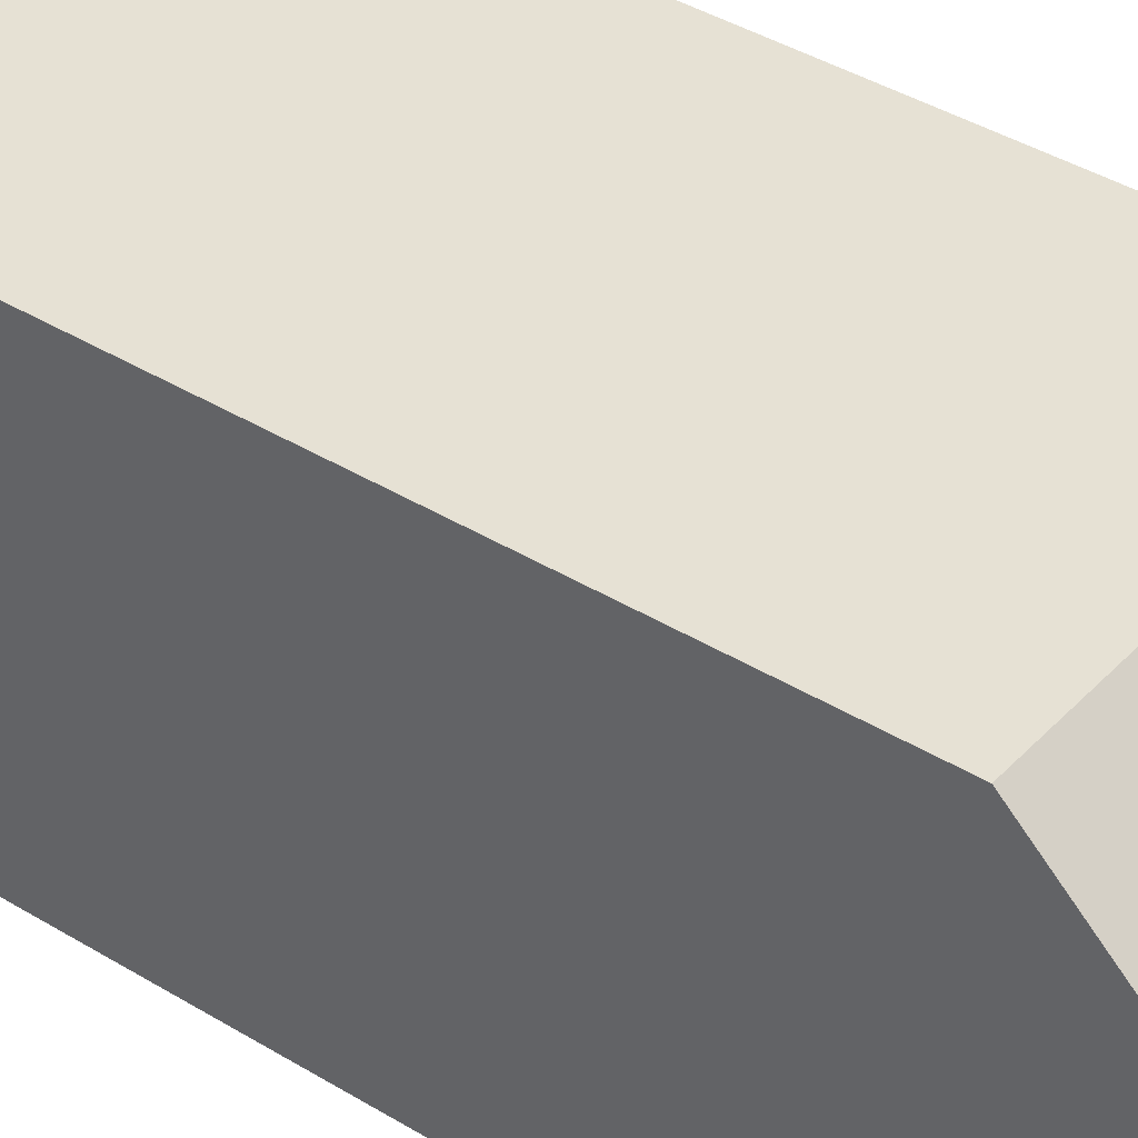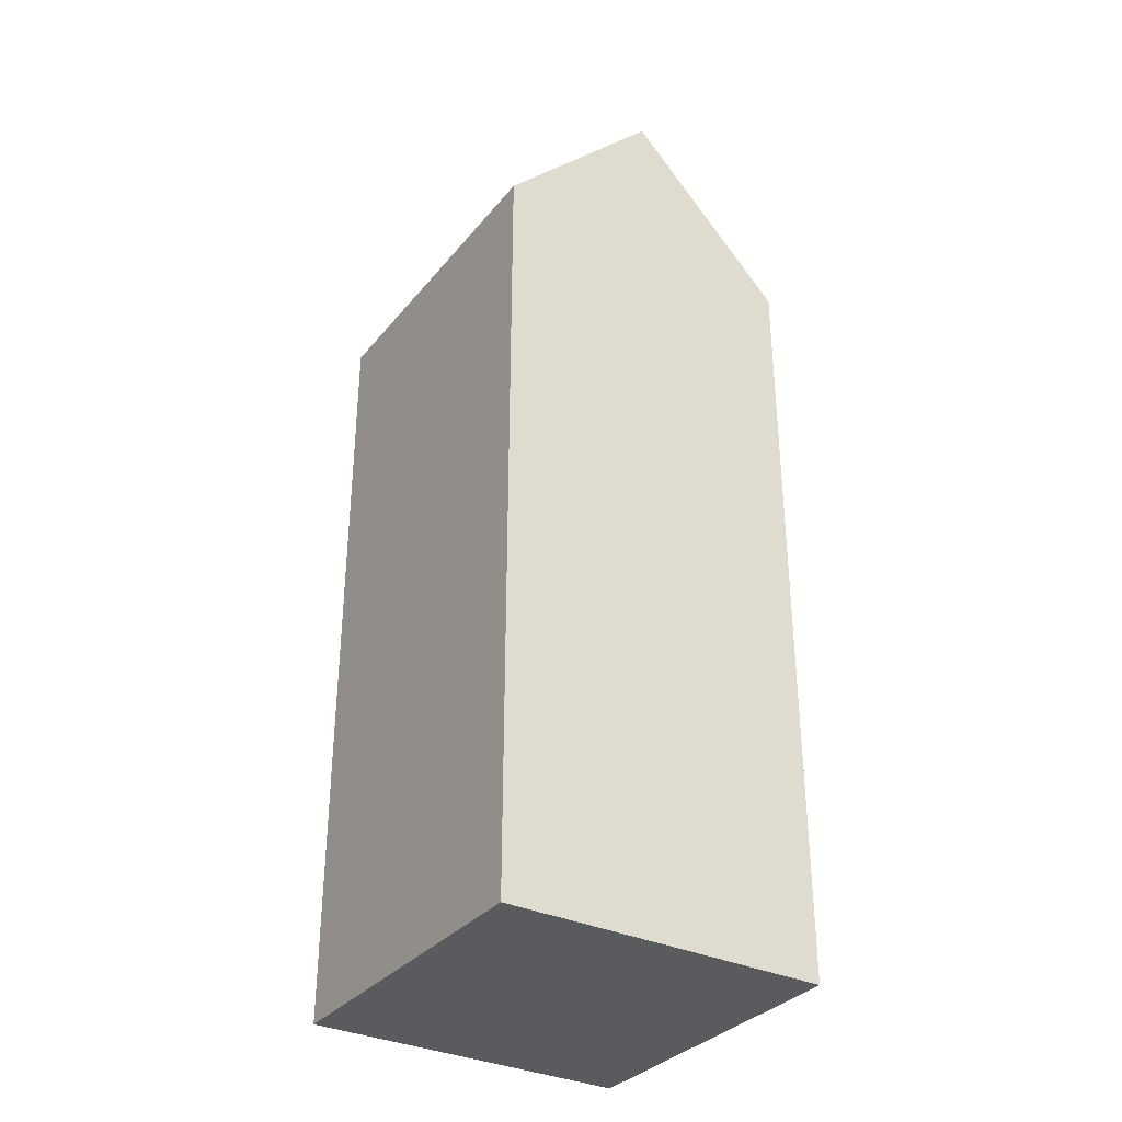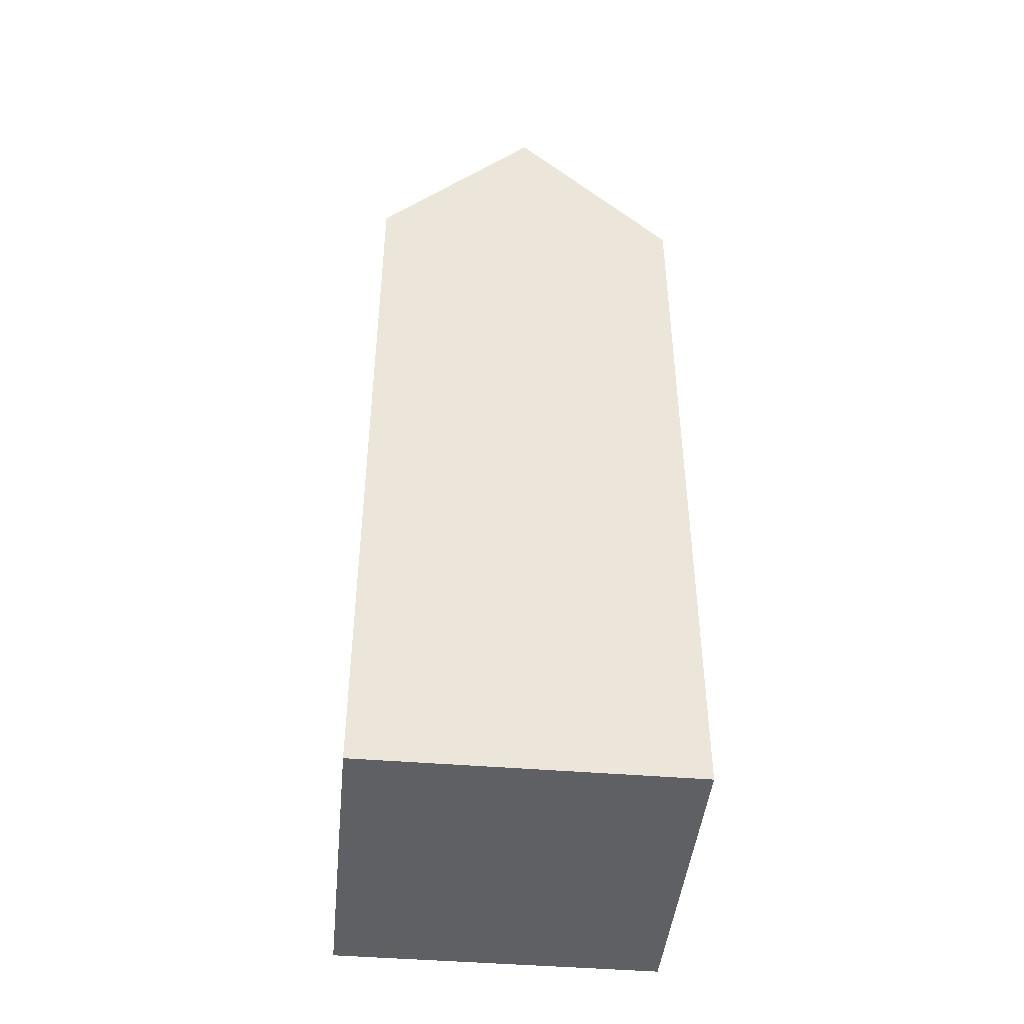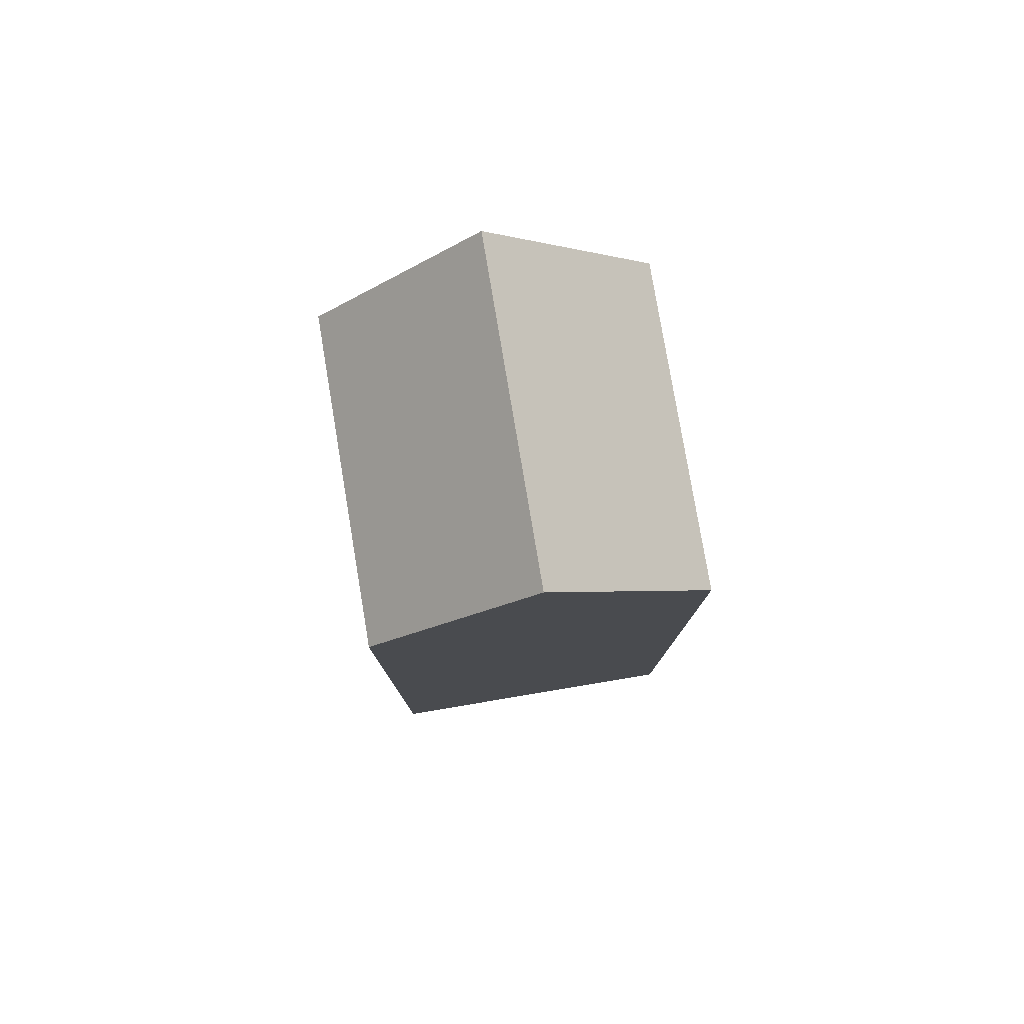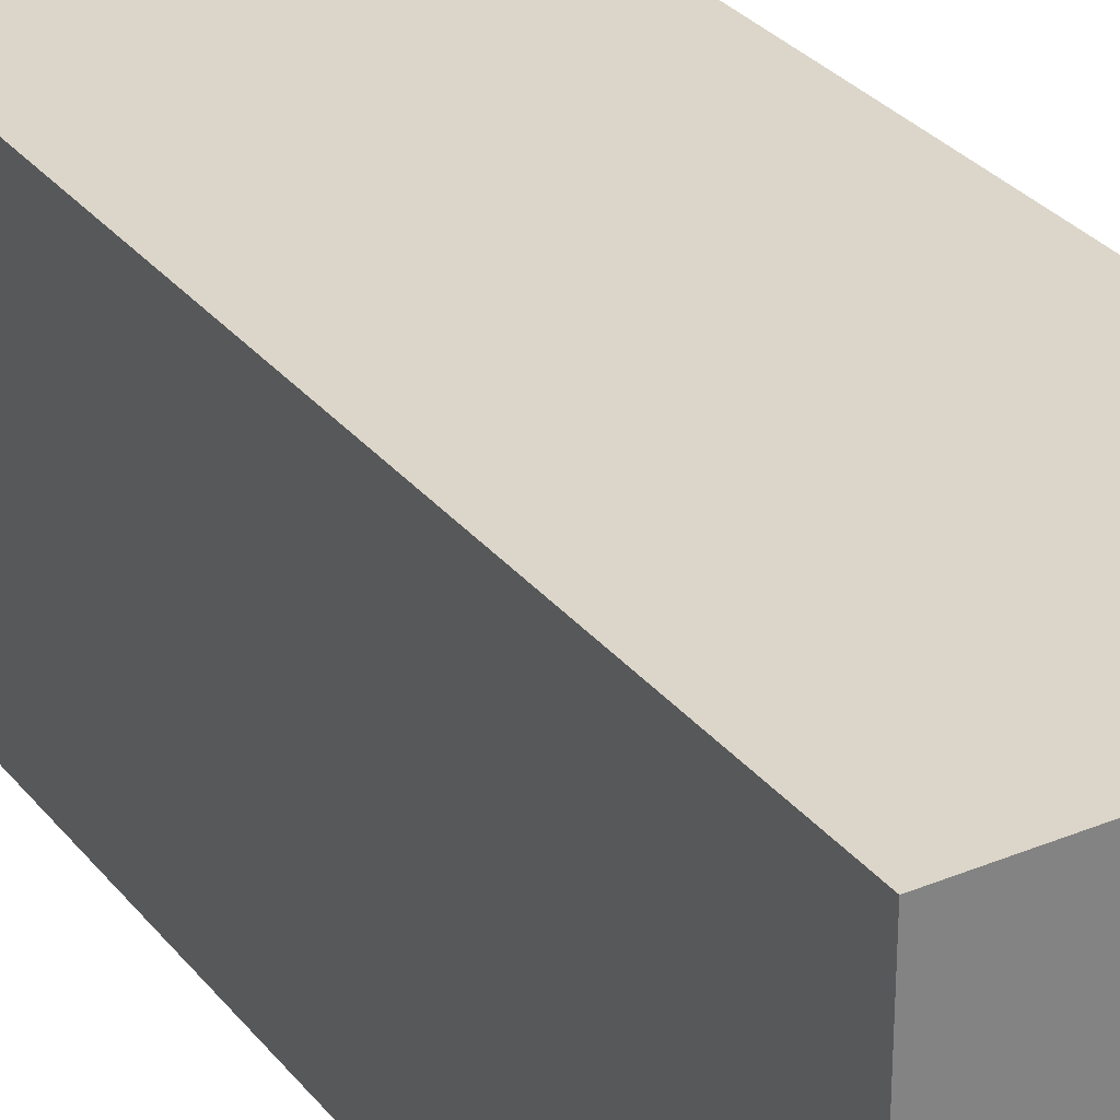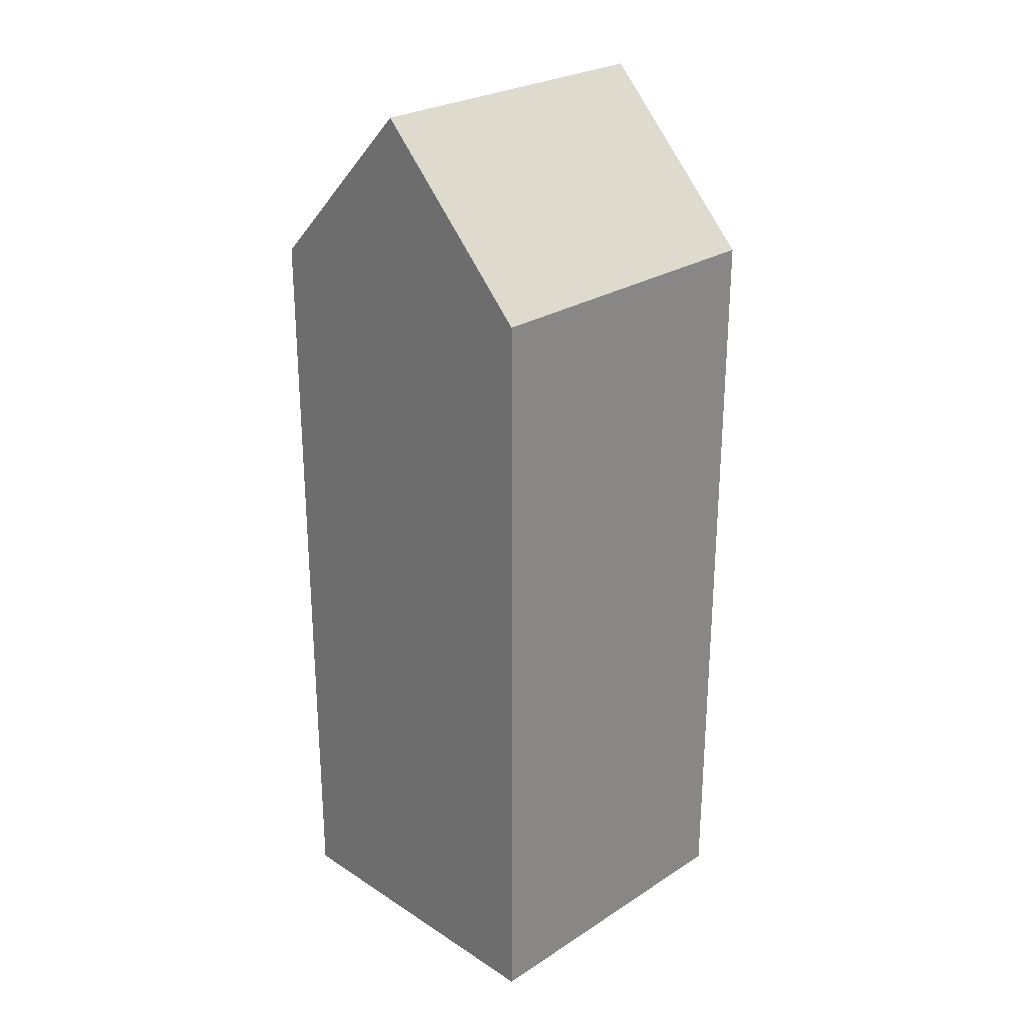
<metadata>
{"format":"obj","ext":"obj","renderer":"f3d","projection":"perspective","resolution":1024,"background":"white","views":[{"elev":39.0,"azim":127.7,"up":"+Z"},{"elev":-33.4,"azim":57.0,"up":"+Y"},{"elev":-44.5,"azim":84.5,"up":"+Y"},{"elev":79.1,"azim":80.5,"up":"+Y"},{"elev":30.0,"azim":-31.1,"up":"+Z"},{"elev":26.4,"azim":-44.9,"up":"+Y"}]}
</metadata>
<code>
o House_Cube
v 1 0 -1
v 1 0 1
v -1 0 -1
v -1 0 1
v 1 4.787 1
v -1 4.787 1
v 1 4.787 -1
v -1 4.787 -1
v 1 5.819 0
v -1 5.819 0
f 4 6 10 8 3
f 3 8 7 1
f 3 1 2 4
f 2 5 6 4
f 1 7 9 5 2
f 7 8 10 9
f 9 10 6 5

</code>
